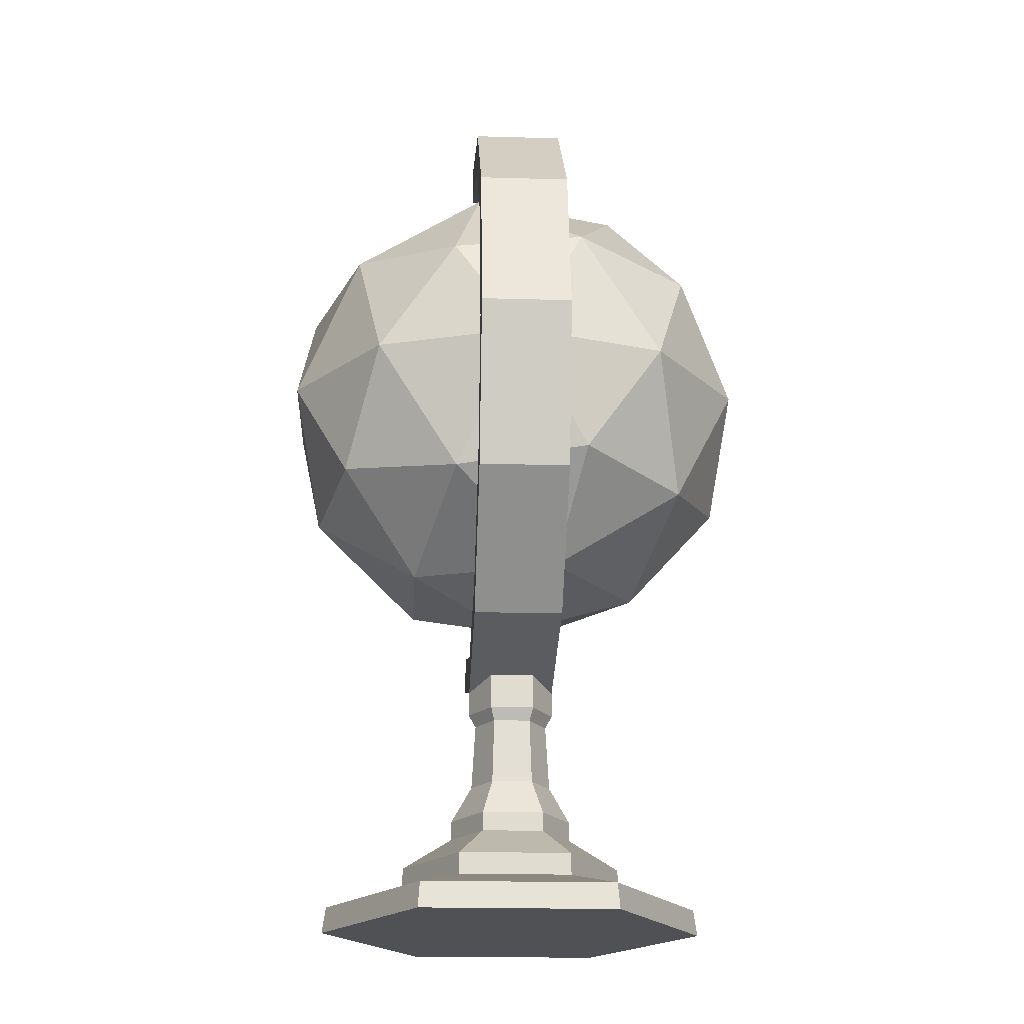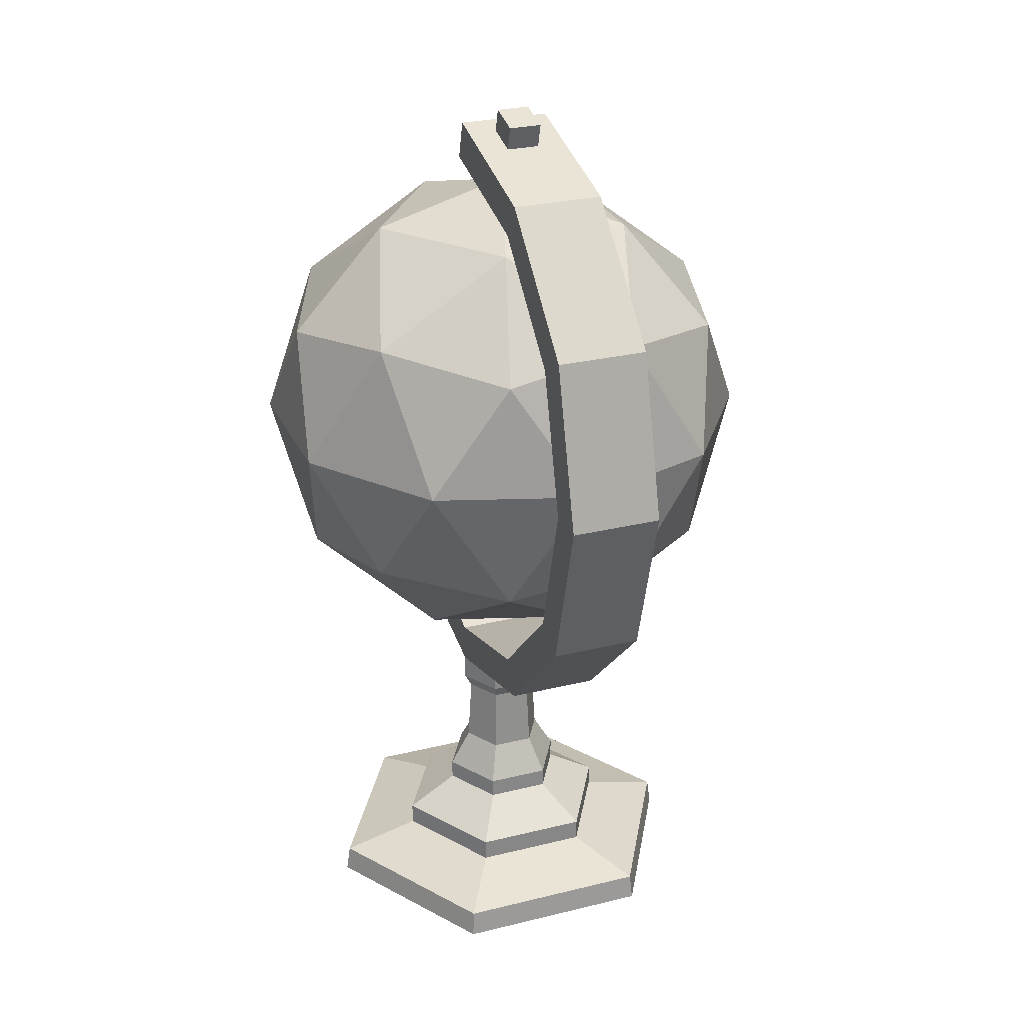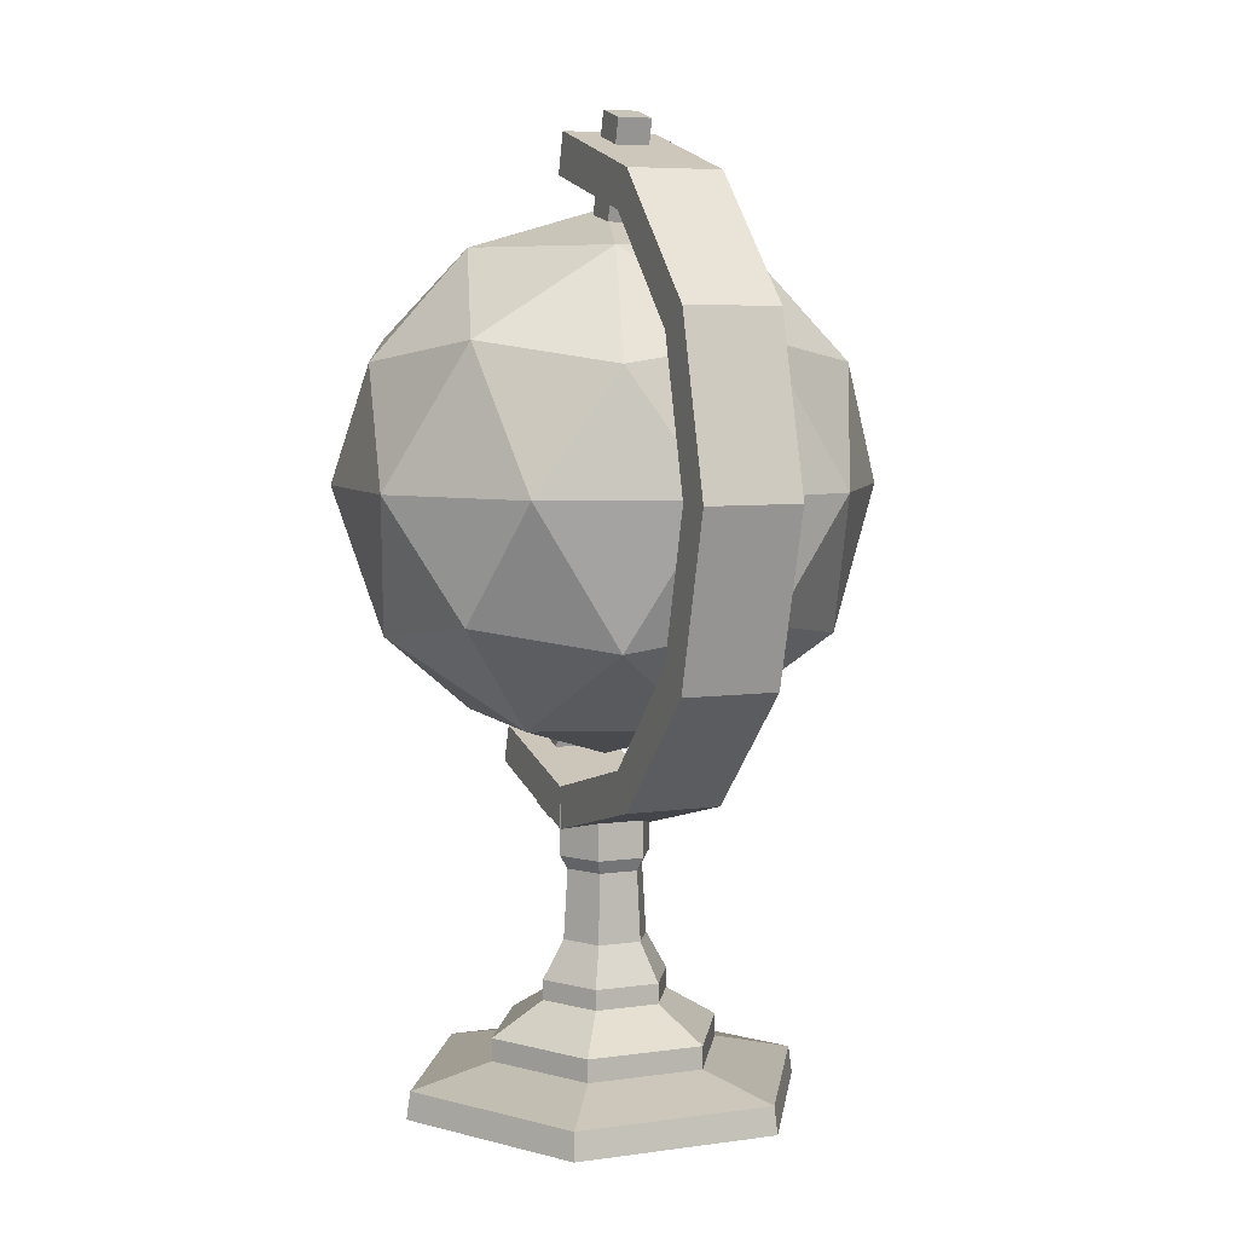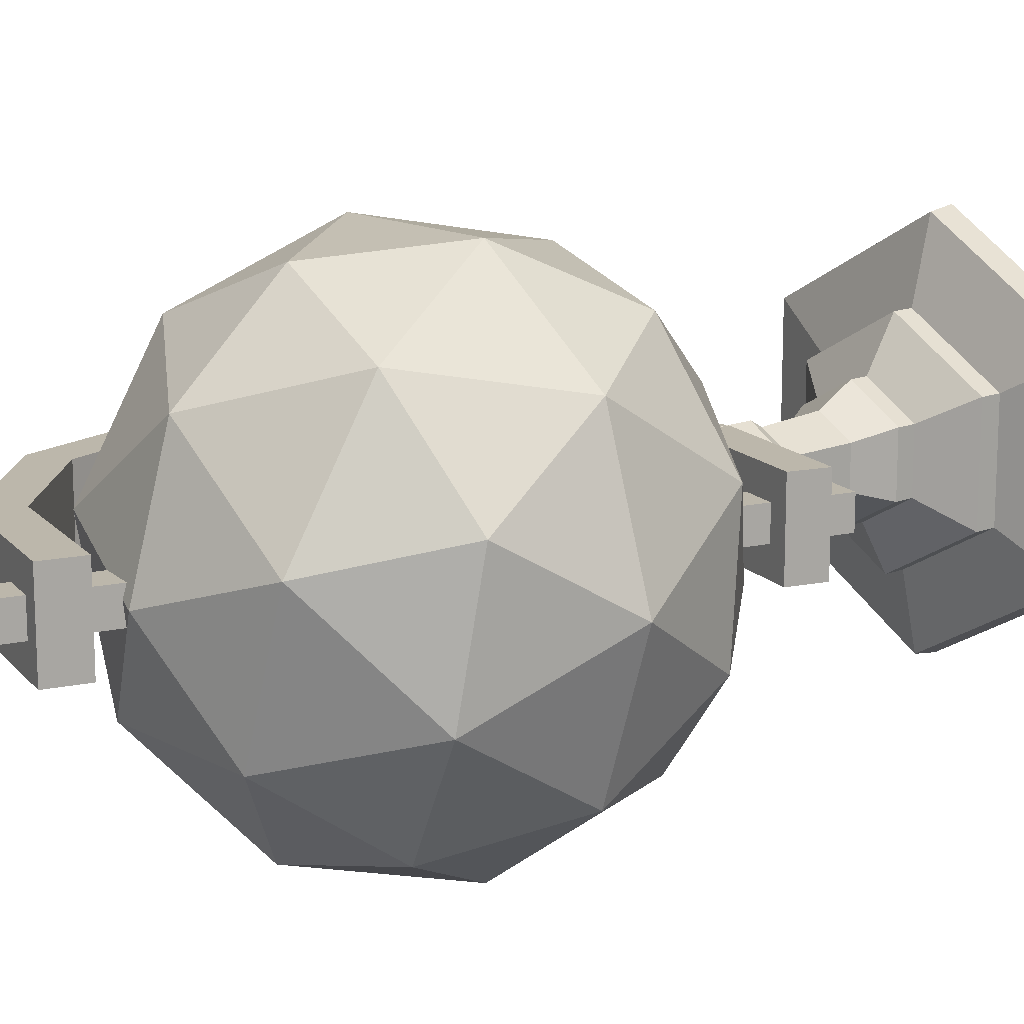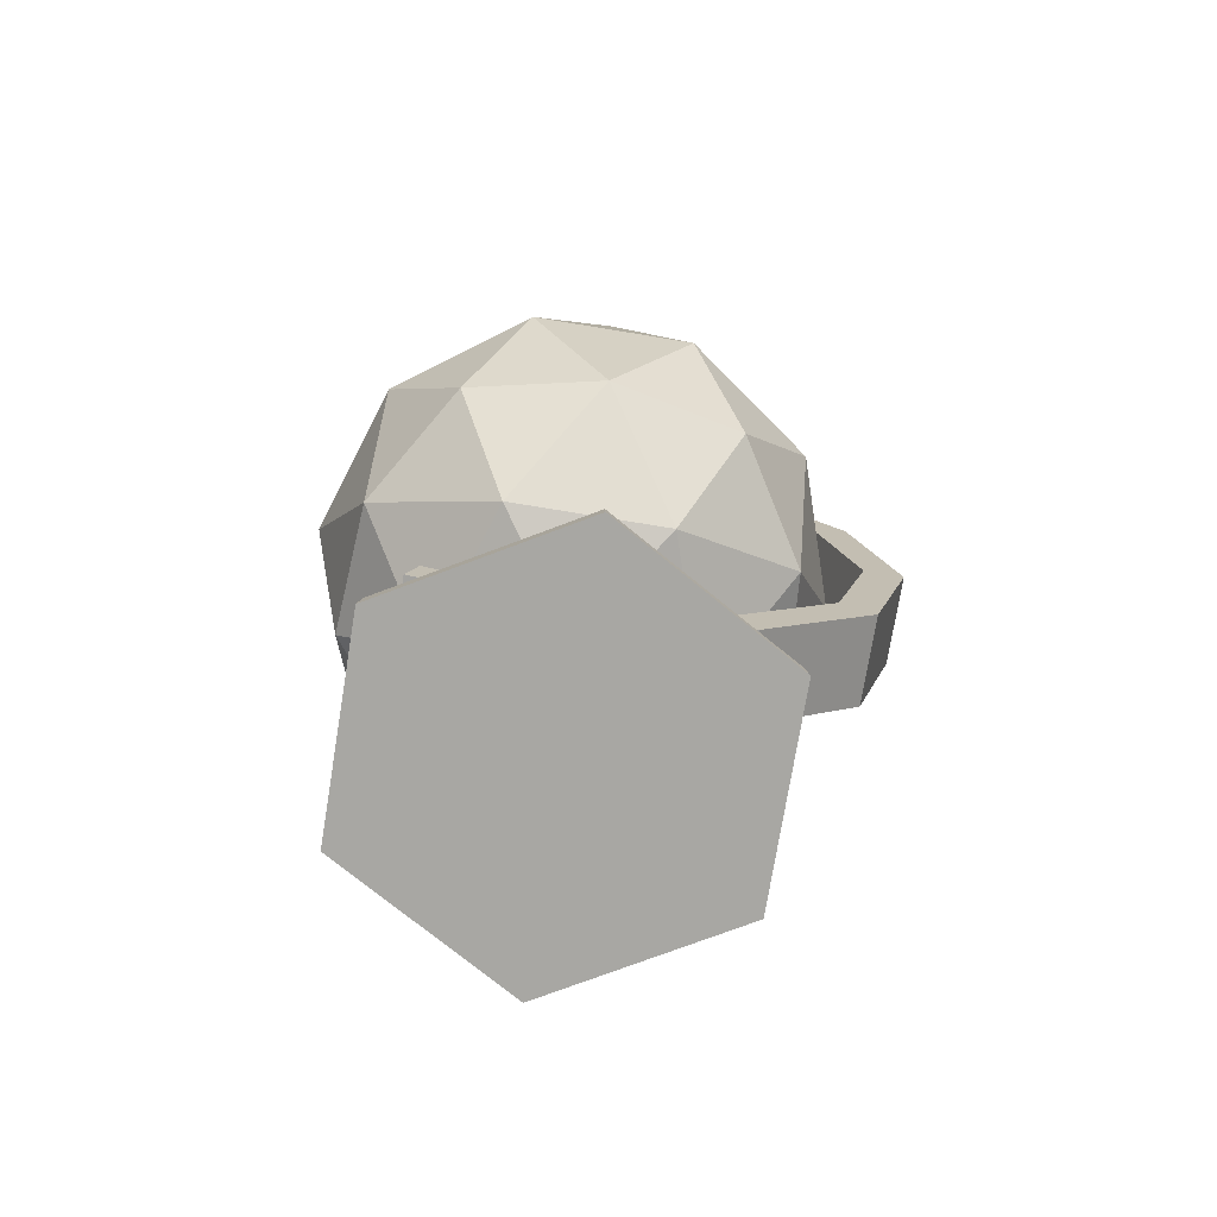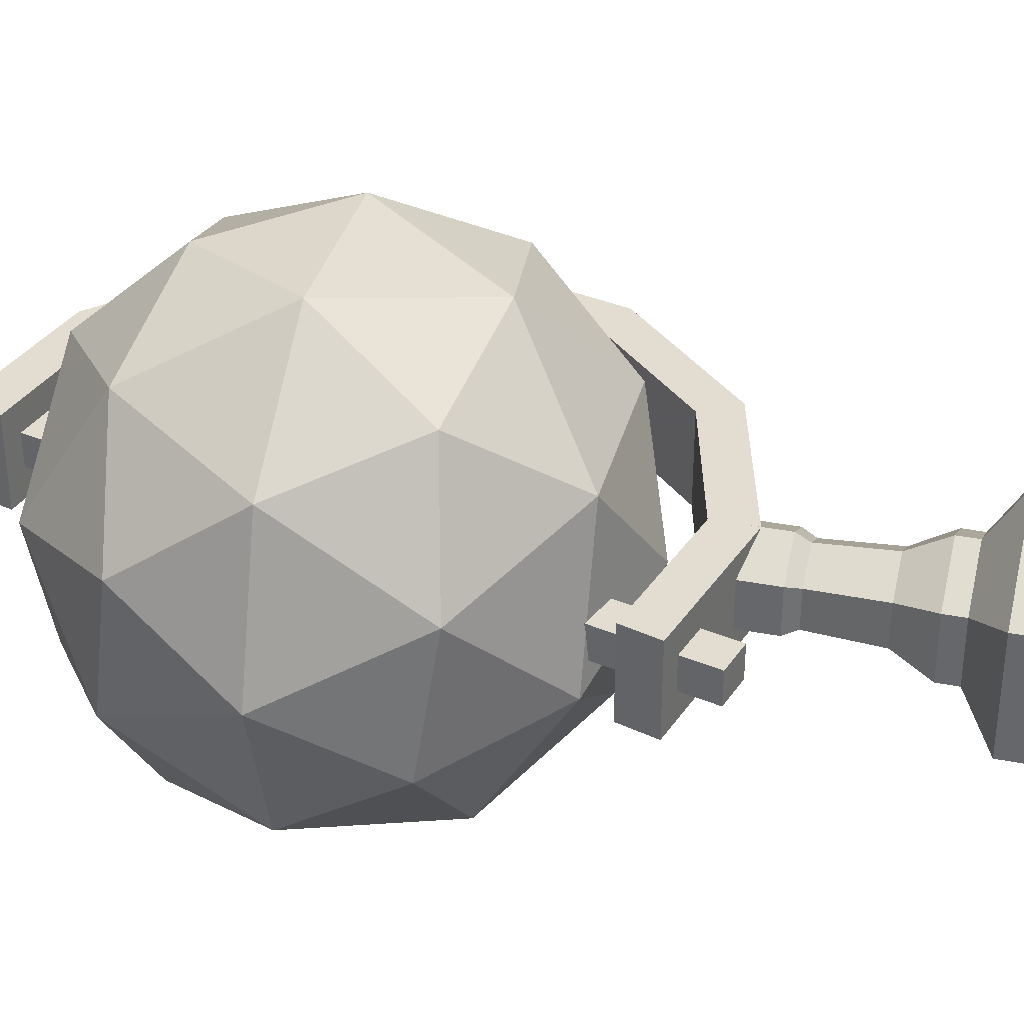
<metadata>
{"format":"obj","ext":"obj","renderer":"f3d","projection":"perspective","resolution":1024,"background":"white","views":[{"elev":-20.0,"azim":87.0,"up":"+Y"},{"elev":27.5,"azim":69.3,"up":"+Y"},{"elev":6.4,"azim":67.6,"up":"+Y"},{"elev":14.5,"azim":-130.7,"up":"+Z"},{"elev":-74.5,"azim":-9.3,"up":"+Y"},{"elev":35.3,"azim":-75.6,"up":"+Z"}]}
</metadata>
<code>
v 0 61.57 0
v 0 51.28 16.66
v 15.84 51.28 5.147
v 9.79 51.28 -13.48
v -9.791 51.28 -13.48
v -15.84 51.28 5.147
v 9.79 34.62 13.48
v 15.84 34.62 -5.147
v 0 34.62 -16.66
v -15.84 34.62 -5.147
v -9.791 34.62 13.48
v 0 24.32 0
v 0 58.79 9.79
v 9.311 58.79 3.025
v 5.755 58.79 -7.921
v -5.755 58.79 -7.921
v -9.311 58.79 3.025
v 9.311 52.74 12.82
v 15.07 52.74 -4.895
v 0 52.74 -15.84
v -15.07 52.74 -4.895
v -9.311 52.74 12.82
v 5.755 42.95 17.71
v 18.62 42.95 8e-06
v 5.755 42.95 -17.71
v -15.07 42.95 -10.95
v -15.07 42.95 10.95
v -5.755 42.95 17.71
v 15.07 42.95 10.95
v 15.07 42.95 -10.95
v -5.755 42.95 -17.71
v -18.62 42.95 0
v 15.07 33.16 4.895
v 9.311 33.16 -12.82
v -9.311 33.16 -12.82
v -15.07 33.16 4.895
v 0 33.16 15.84
v 5.755 27.11 7.921
v 9.311 27.11 -3.026
v 0 27.11 -9.791
v -9.311 27.11 -3.026
v -5.755 27.11 7.921
v 11.86 22.4 -3.322
v 20.54 31.08 -3.322
v 23.72 42.94 -3.322
v 20.54 54.8 -3.322
v 11.86 63.48 -3.322
v 0.8116 66.54 -3.322
v -11.24 22.25 -3.322
v 0 19.23 -3.322
v 11.86 22.4 3.321
v 20.54 31.08 3.321
v 23.72 42.94 3.321
v 20.54 54.8 3.321
v 11.86 63.48 3.321
v 0.8116 66.54 3.321
v -11.24 22.25 3.321
v 0 19.23 3.321
v 10.37 24.98 -3.322
v 17.96 32.57 -3.322
v 20.74 42.94 -3.322
v 17.96 53.31 -3.322
v 10.37 60.9 -3.322
v 0 63.68 -3.322
v -10.37 24.98 -3.322
v 0 22.2 -3.322
v 10.37 24.98 3.322
v 17.96 32.57 3.321
v 20.74 42.94 3.321
v 17.96 53.31 3.321
v 10.37 60.9 3.322
v 0 63.68 3.321
v -10.37 24.98 3.321
v 0 22.2 3.321
v -10.24 19.19 -1.201
v -10.24 19.19 1.201
v 2.758 67.84 -1.201
v 2.758 67.84 1.201
v 5.322 67.16 -1.201
v 5.322 67.16 1.201
v -7.676 18.51 -1.201
v -7.676 18.51 1.201
v 12.64 0 7.295
v 12.64 0 -7.295
v 0 0 -14.59
v -12.64 0 -7.295
v -12.64 0 7.295
v 0 0 14.59
v 12.39 1.954 7.152
v 12.39 1.954 -7.152
v 0 1.954 -14.3
v -12.39 1.954 -7.152
v -12.39 1.954 7.152
v 0 1.954 14.3
v 0 0 0
v 7.296 3.39 4.212
v 7.296 3.39 -4.212
v 0 3.39 -8.424
v -7.296 3.39 -4.212
v -7.296 3.39 4.212
v 0 3.39 8.424
v 7.296 5.019 4.212
v 7.296 5.019 -4.212
v 0 5.019 -8.424
v -7.296 5.019 -4.212
v -7.296 5.019 4.212
v 0 5.019 8.424
v 4.022 7.321 2.322
v 4.022 7.321 -2.322
v 0 7.321 -4.645
v -4.022 7.321 -2.322
v -4.022 7.321 2.322
v 0 7.321 4.645
v 4.022 8.758 2.322
v 4.022 8.758 -2.322
v 0 8.758 -4.645
v -4.022 8.758 -2.322
v -4.022 8.758 2.322
v 0 8.758 4.645
v 2.679 11.47 1.547
v 2.679 11.47 -1.547
v 0 11.47 -3.094
v -2.68 11.47 -1.547
v -2.68 11.47 1.547
v 0 11.47 3.094
v 2.421 16.42 1.397
v 2.421 16.42 -1.398
v 0 16.42 -2.795
v -2.421 16.42 -1.398
v -2.421 16.42 1.397
v 0 16.42 2.795
v 2.889 20.96 1.668
v 2.889 20.96 -1.668
v 0 20.96 -0.000191
v 0 20.96 -3.337
v -2.889 20.96 -1.668
v -2.889 20.96 1.668
v 0 20.96 3.336
v 2.889 17.37 1.668
v 2.889 17.37 -1.668
v 0 17.37 -3.337
v -2.889 17.37 -1.668
v -2.889 17.37 1.668
v 0 17.37 3.336
f 1 13 14
f 13 2 18
f 13 18 14
f 14 18 3
f 1 14 15
f 14 3 19
f 14 19 15
f 15 19 4
f 1 15 16
f 15 4 20
f 15 20 16
f 16 20 5
f 1 16 17
f 16 5 21
f 16 21 17
f 17 21 6
f 1 17 13
f 17 6 22
f 17 22 13
f 13 22 2
f 2 28 23
f 28 11 37
f 28 37 23
f 23 37 7
f 3 29 24
f 29 7 33
f 29 33 24
f 24 33 8
f 4 30 25
f 30 8 34
f 30 34 25
f 25 34 9
f 5 31 26
f 31 9 35
f 31 35 26
f 26 35 10
f 6 32 27
f 32 10 36
f 32 36 27
f 27 36 11
f 7 29 23
f 29 3 18
f 29 18 23
f 23 18 2
f 8 30 24
f 30 4 19
f 30 19 24
f 24 19 3
f 9 31 25
f 31 5 20
f 31 20 25
f 25 20 4
f 10 32 26
f 32 6 21
f 32 21 26
f 26 21 5
f 11 28 27
f 28 2 22
f 28 22 27
f 27 22 6
f 12 39 38
f 39 8 33
f 39 33 38
f 38 33 7
f 12 40 39
f 40 9 34
f 40 34 39
f 39 34 8
f 12 41 40
f 41 10 35
f 41 35 40
f 40 35 9
f 12 42 41
f 42 11 36
f 42 36 41
f 41 36 10
f 12 38 42
f 38 7 37
f 38 37 42
f 42 37 11
f 43 44 52 51
f 44 45 53 52
f 45 46 54 53
f 46 47 55 54
f 47 48 56 55
f 49 50 58 57
f 50 43 51 58
f 44 43 59 60
f 45 44 60 61
f 46 45 61 62
f 47 46 62 63
f 48 47 63 64
f 50 49 65 66
f 43 50 66 59
f 51 52 68 67
f 52 53 69 68
f 53 54 70 69
f 54 55 71 70
f 55 56 72 71
f 57 58 74 73
f 58 51 67 74
f 60 59 67 68
f 61 60 68 69
f 62 61 69 70
f 63 62 70 71
f 64 63 71 72
f 66 65 73 74
f 59 66 74 67
f 56 48 64 72
f 57 73 65 49
f 75 76 78 77
f 77 78 80 79
f 79 80 82 81
f 81 82 76 75
f 76 82 80 78
f 81 75 77 79
f 83 84 90 89
f 84 85 91 90
f 85 86 92 91
f 86 87 93 92
f 87 88 94 93
f 88 83 89 94
f 84 83 95
f 85 84 95
f 86 85 95
f 87 86 95
f 88 87 95
f 83 88 95
f 132 133 134
f 133 135 134
f 135 136 134
f 136 137 134
f 137 138 134
f 138 132 134
f 89 90 97 96
f 90 91 98 97
f 91 92 99 98
f 92 93 100 99
f 93 94 101 100
f 94 89 96 101
f 96 97 103 102
f 97 98 104 103
f 98 99 105 104
f 99 100 106 105
f 100 101 107 106
f 101 96 102 107
f 102 103 109 108
f 103 104 110 109
f 104 105 111 110
f 105 106 112 111
f 106 107 113 112
f 107 102 108 113
f 108 109 115 114
f 109 110 116 115
f 110 111 117 116
f 111 112 118 117
f 112 113 119 118
f 113 108 114 119
f 114 115 121 120
f 115 116 122 121
f 116 117 123 122
f 117 118 124 123
f 118 119 125 124
f 119 114 120 125
f 120 121 127 126
f 121 122 128 127
f 122 123 129 128
f 123 124 130 129
f 124 125 131 130
f 125 120 126 131
f 139 140 133 132
f 140 141 135 133
f 141 142 136 135
f 142 143 137 136
f 143 144 138 137
f 144 139 132 138
f 126 127 140 139
f 127 128 141 140
f 128 129 142 141
f 129 130 143 142
f 130 131 144 143
f 131 126 139 144

</code>
